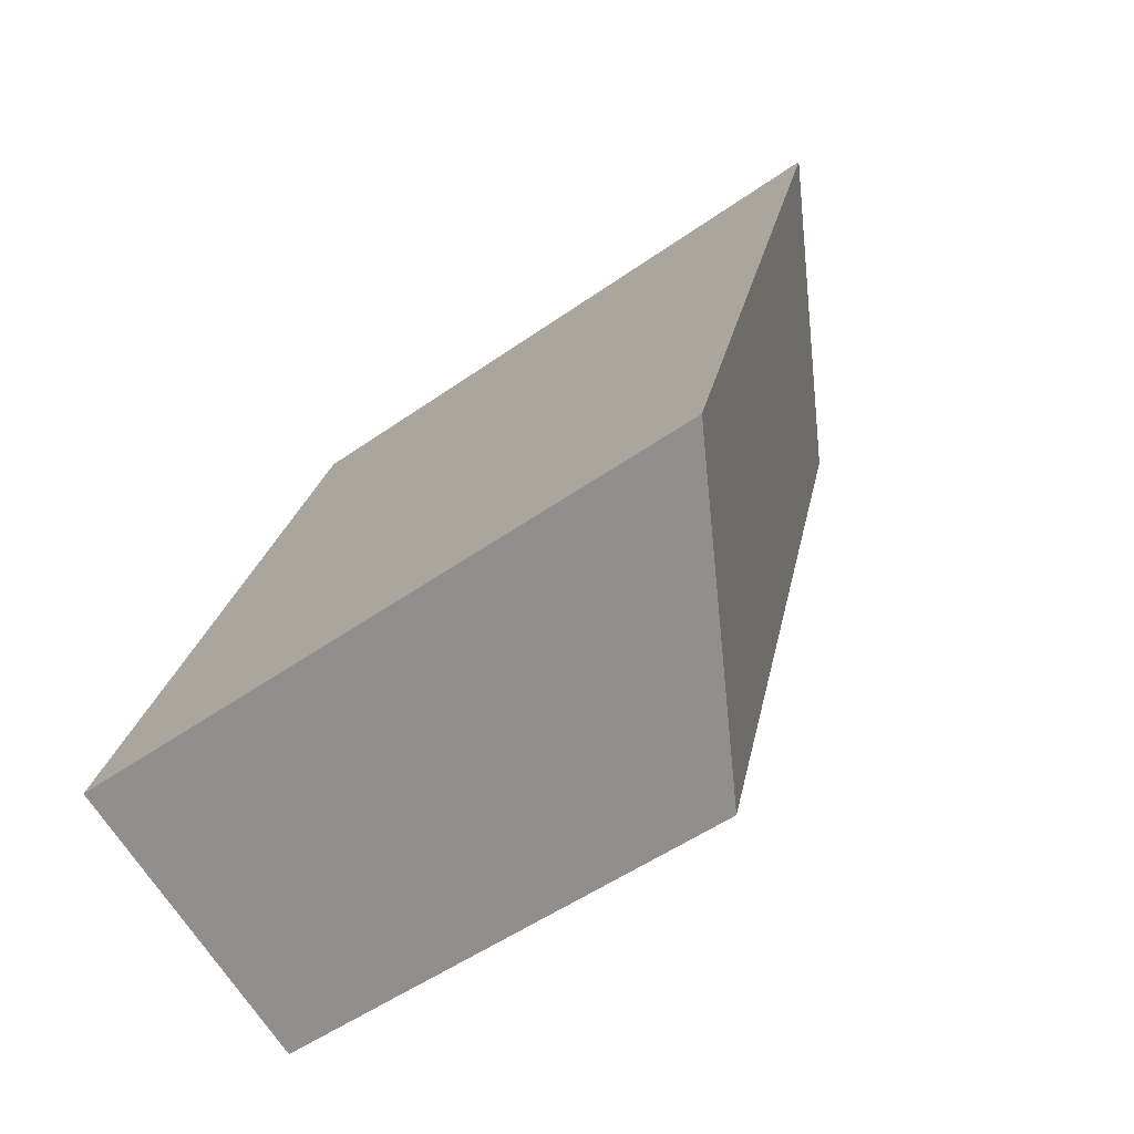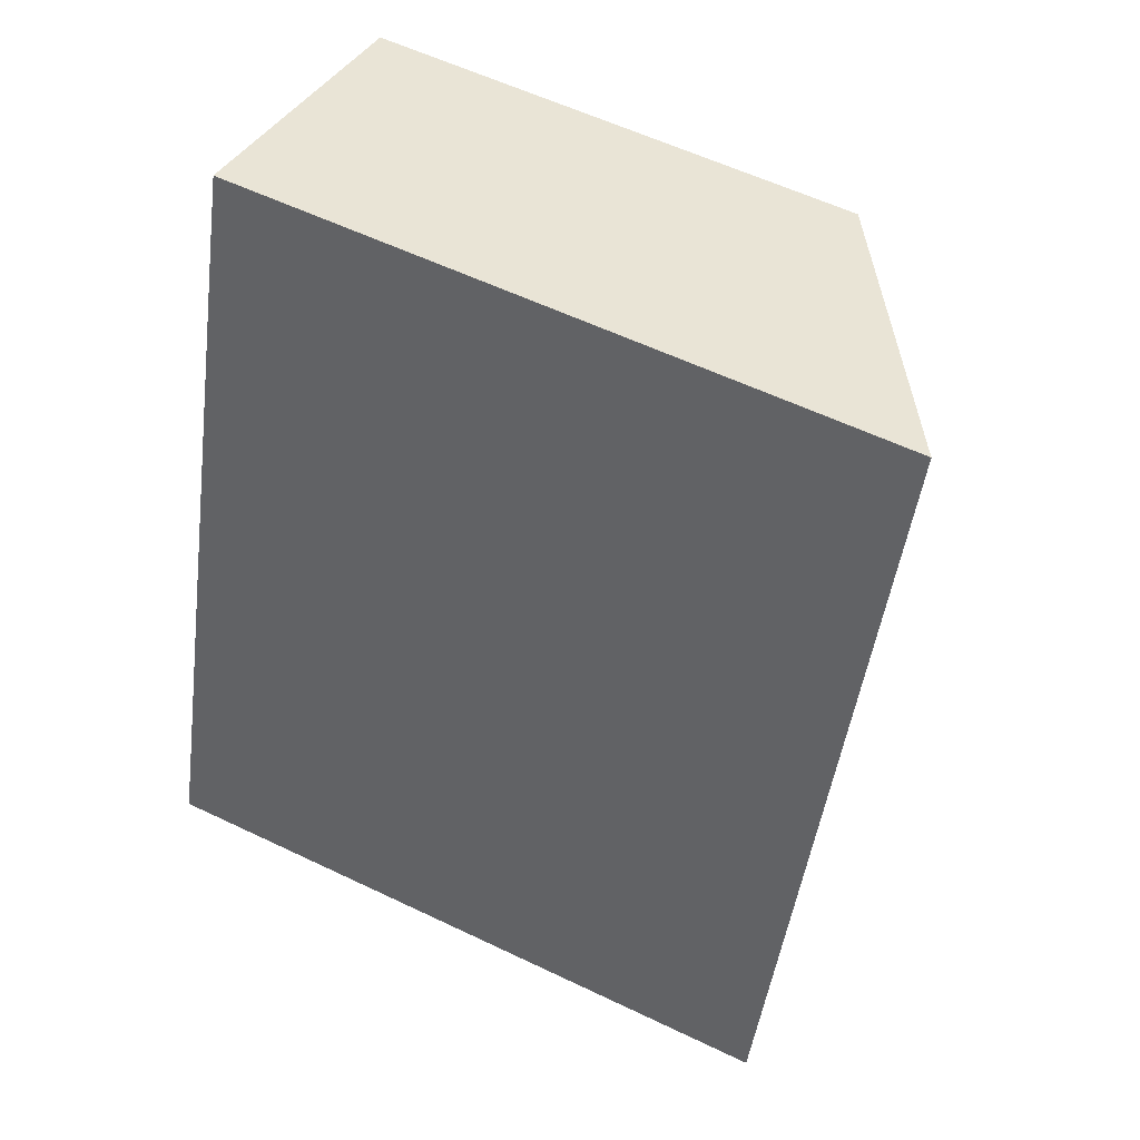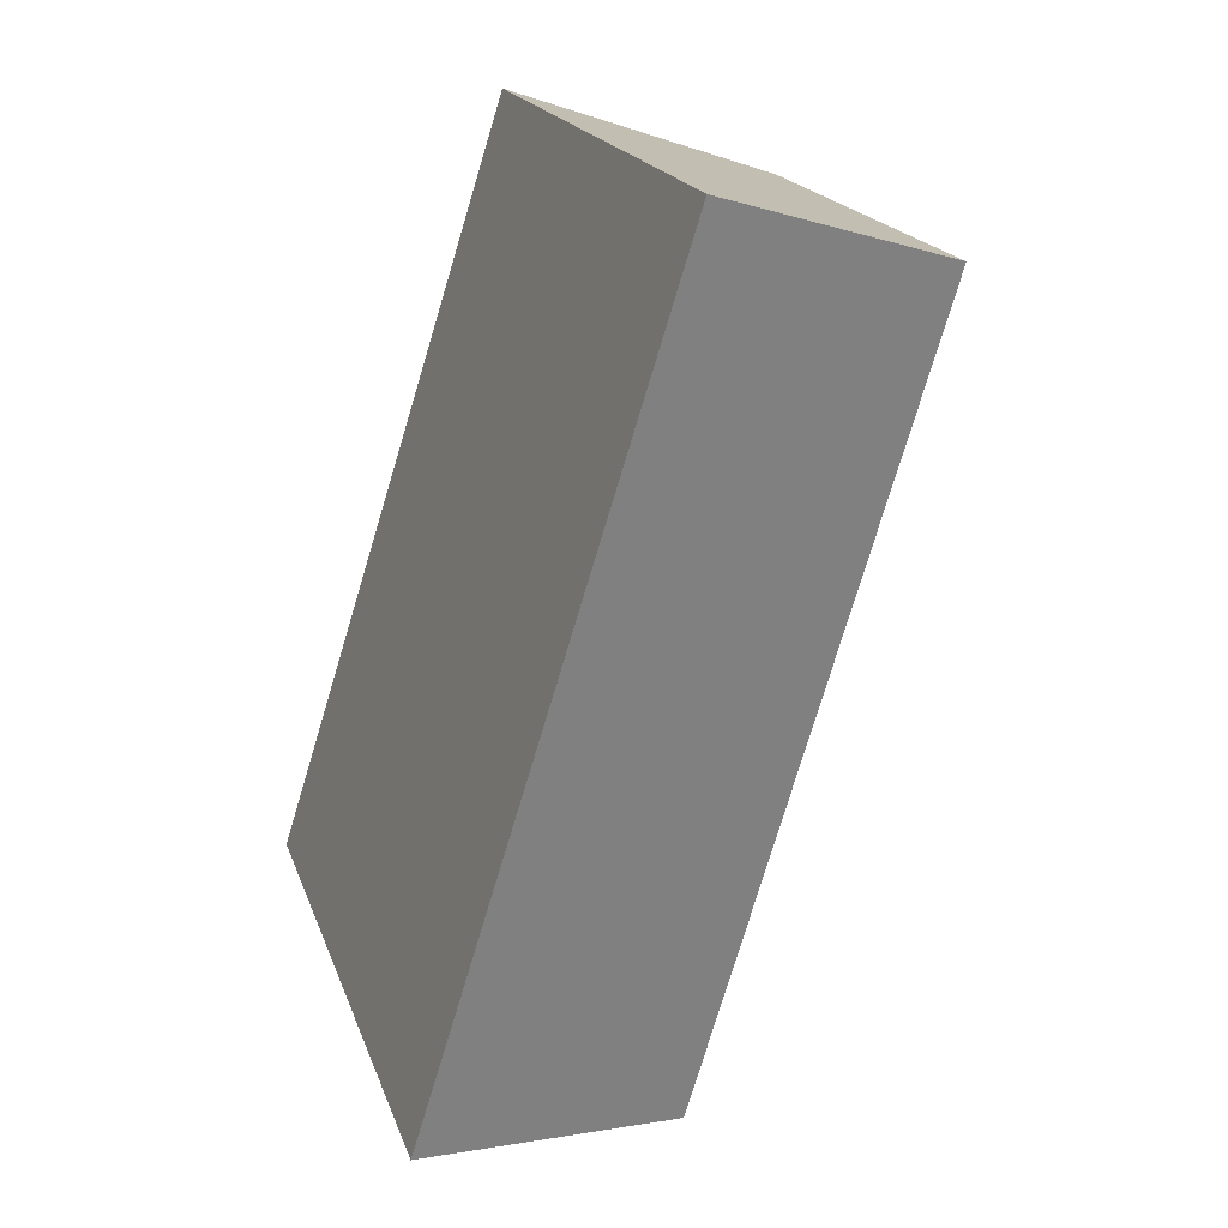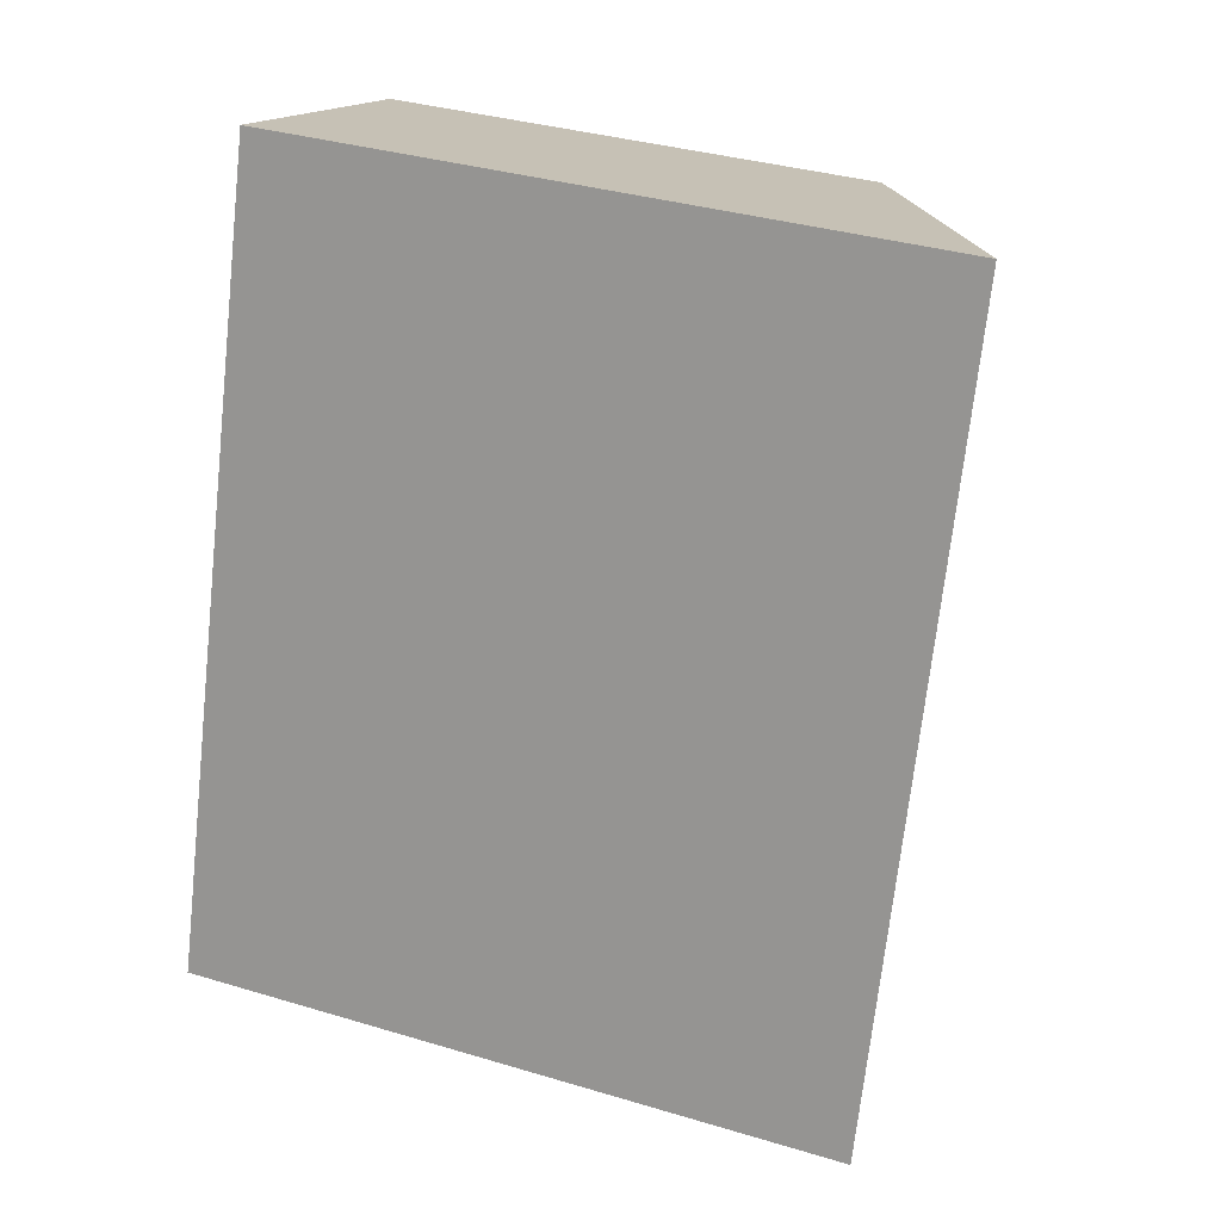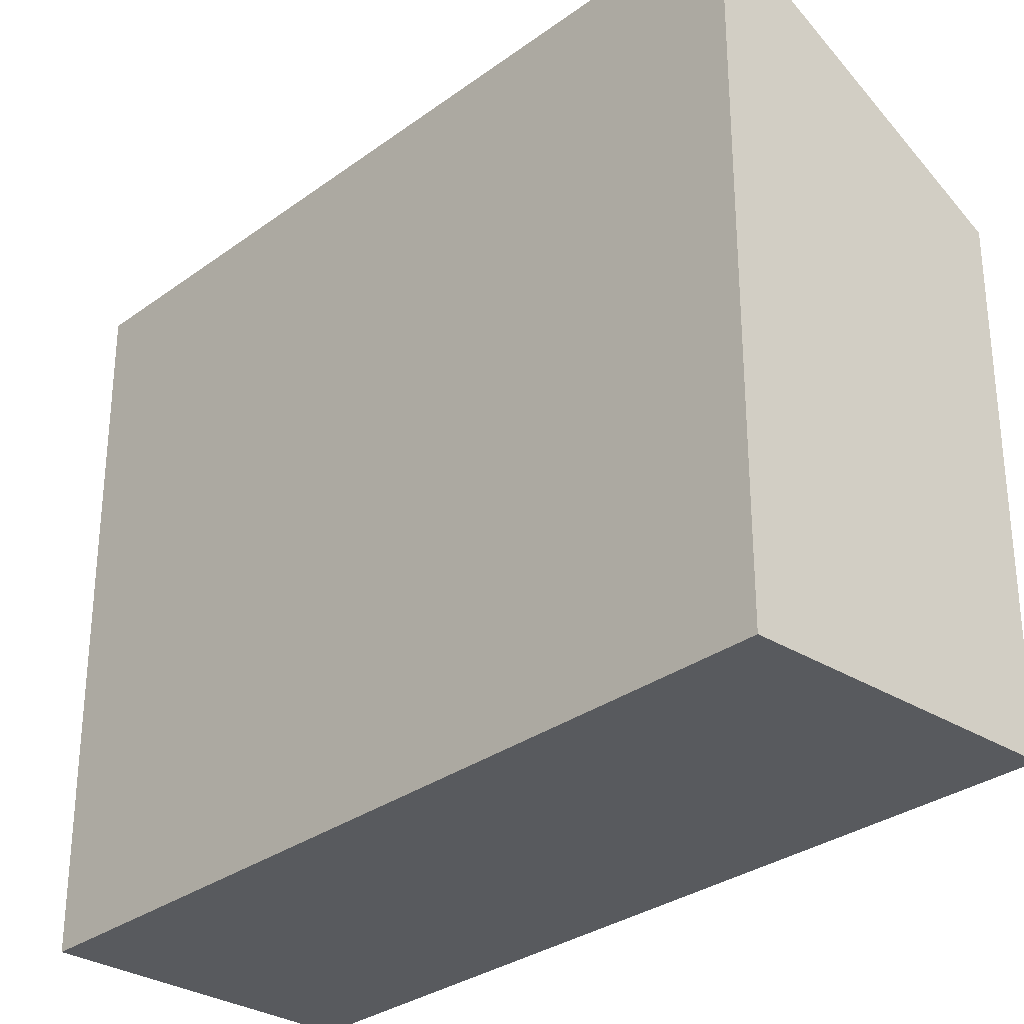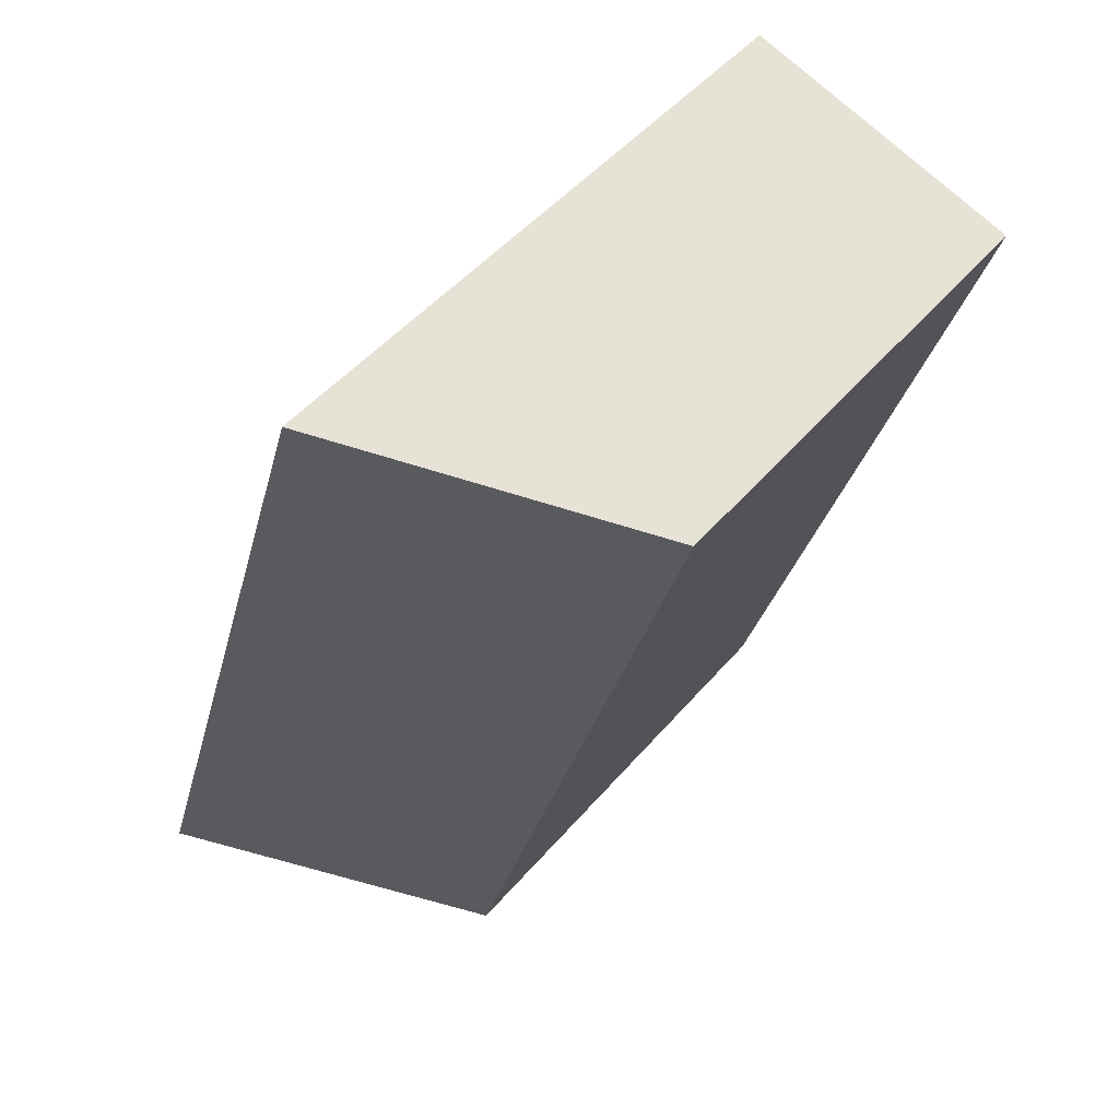
<metadata>
{"format":"obj","ext":"obj","renderer":"f3d","projection":"perspective","resolution":1024,"background":"white","views":[{"elev":-52.3,"azim":127.2,"up":"+Z"},{"elev":58.3,"azim":116.3,"up":"+Z"},{"elev":18.5,"azim":164.4,"up":"+Z"},{"elev":35.7,"azim":111.5,"up":"+Z"},{"elev":-30.7,"azim":118.9,"up":"+Y"},{"elev":48.4,"azim":-141.8,"up":"+Z"}]}
</metadata>
<code>
v  0 4.148 2.54e-16
v  4.468 5.606 -5.74
v  2.049 4.148 -6.577
v  2.409 5.597 0.812
v  4.468 3.515e-16 -5.74
v  2.049 4.027e-16 -6.577
v  0 0 0
v  2.409 -4.972e-17 0.812
g defaultobject
f 1 2 3
f 2 1 4
f 5 3 2
f 3 5 6
f 6 1 3
f 1 6 7
f 1 8 4
f 8 1 7
f 4 5 2
f 5 4 8
f 5 7 6
f 7 5 8

</code>
